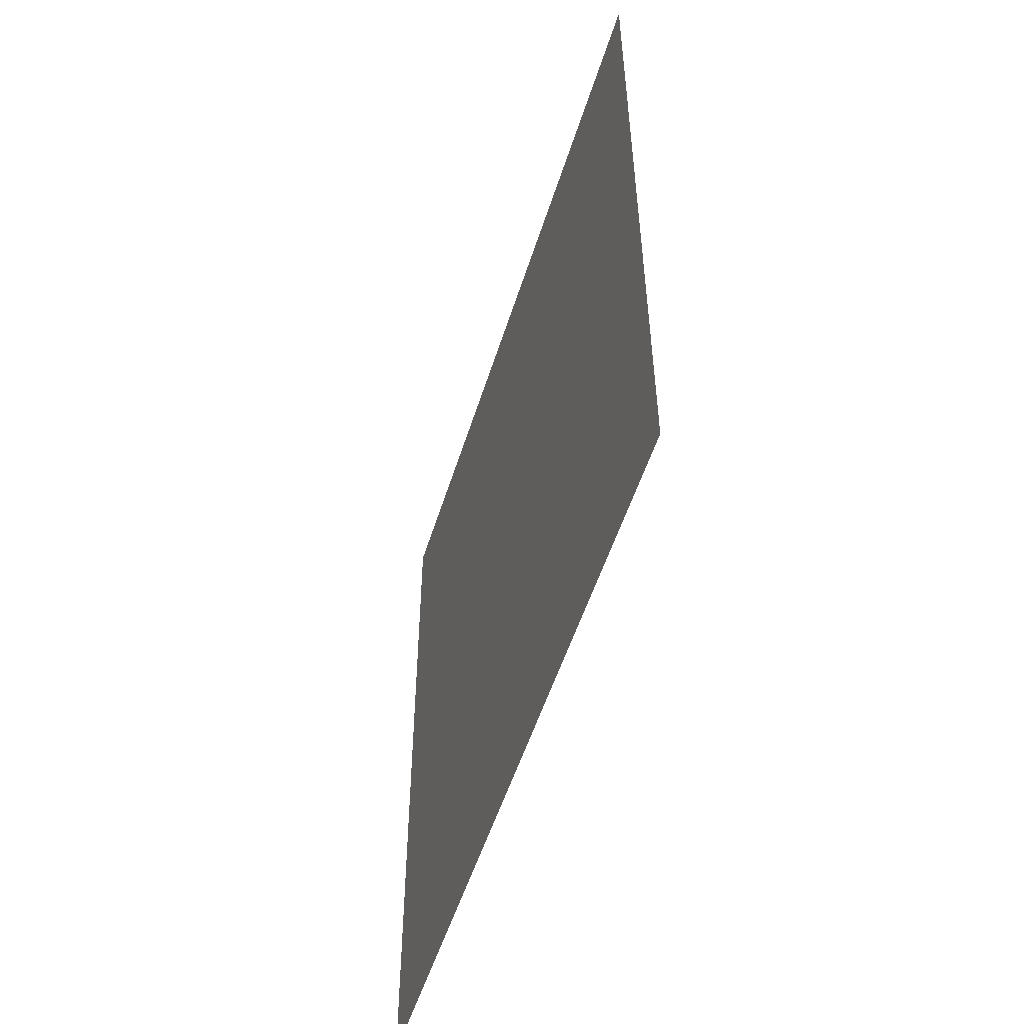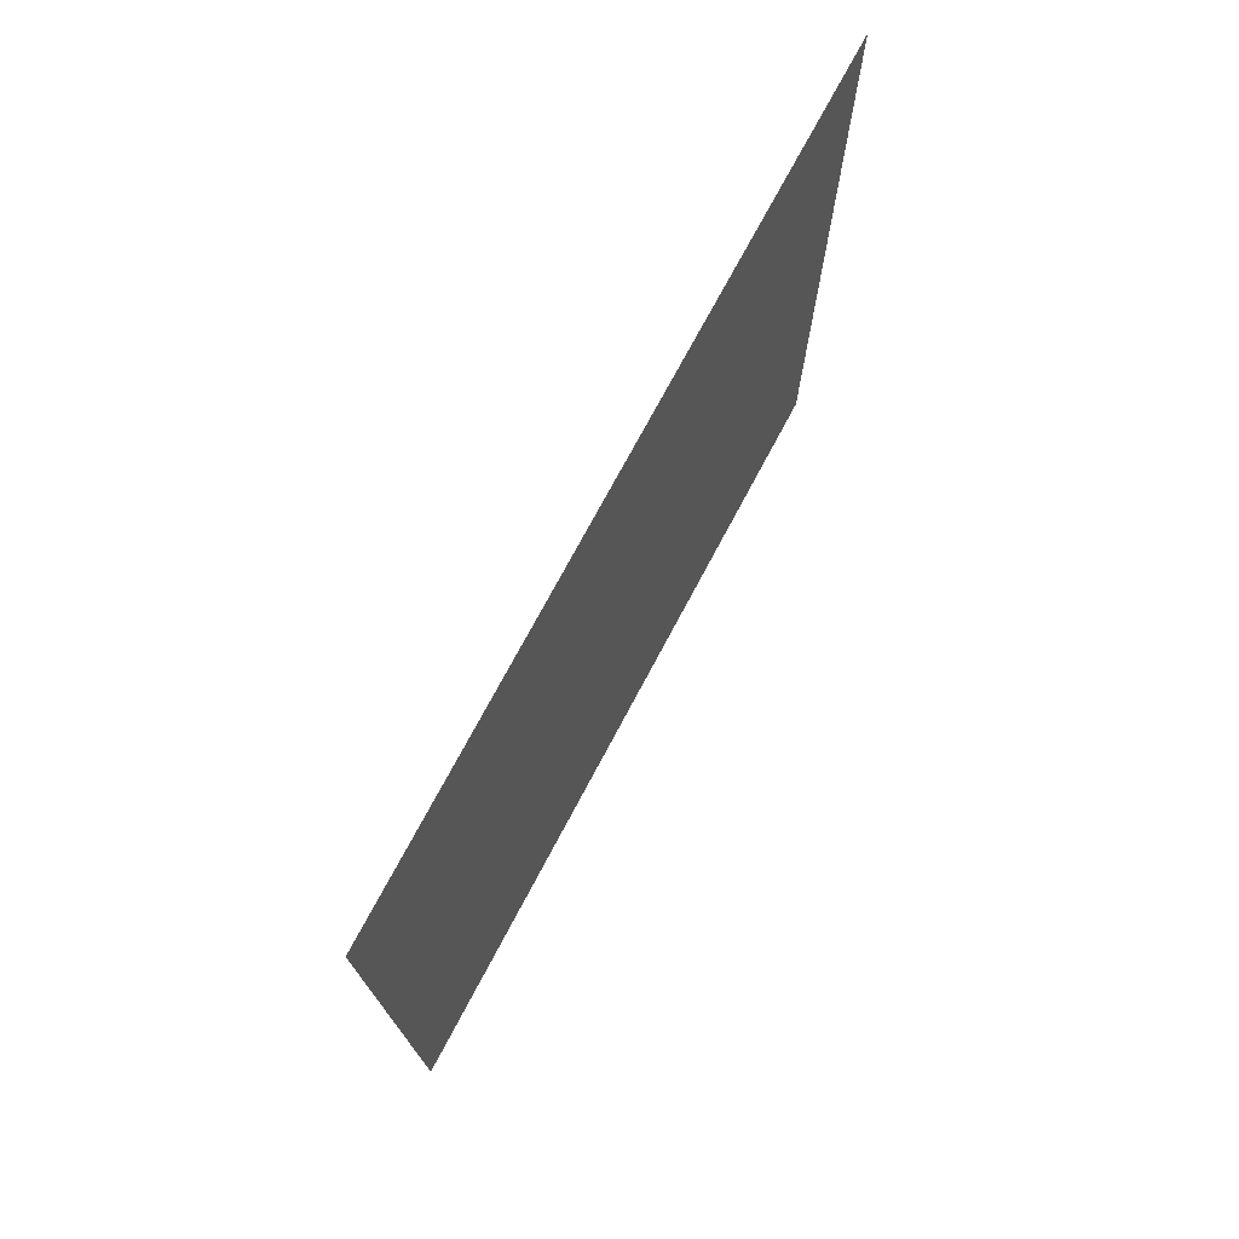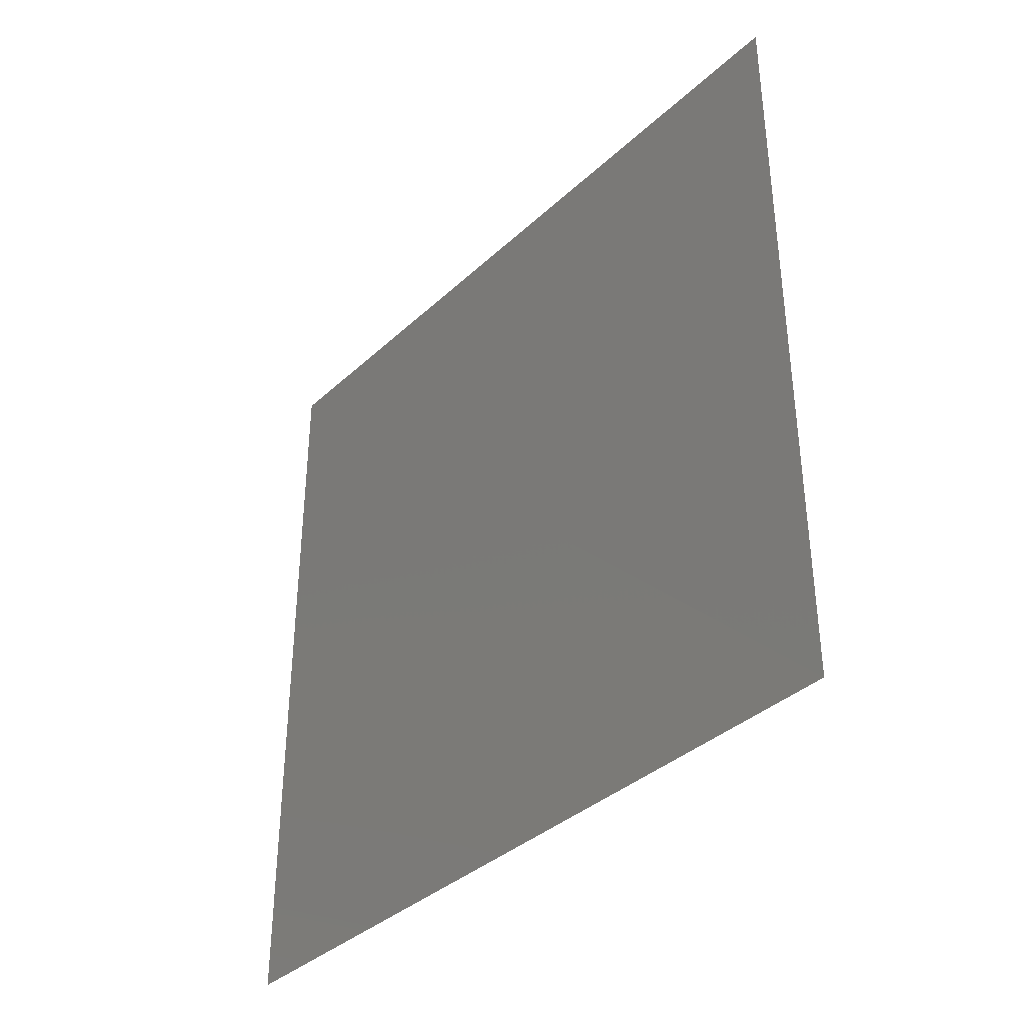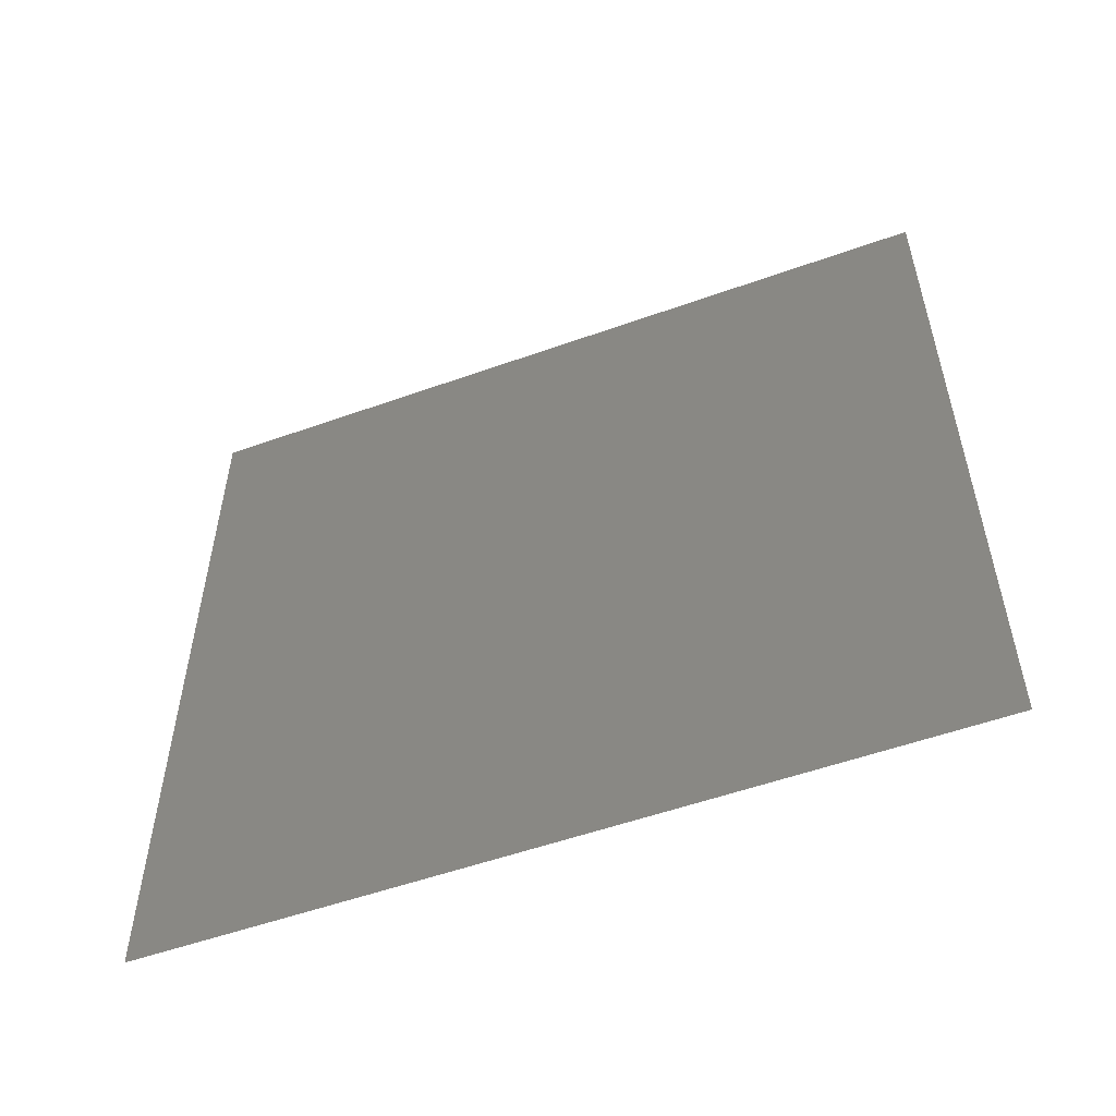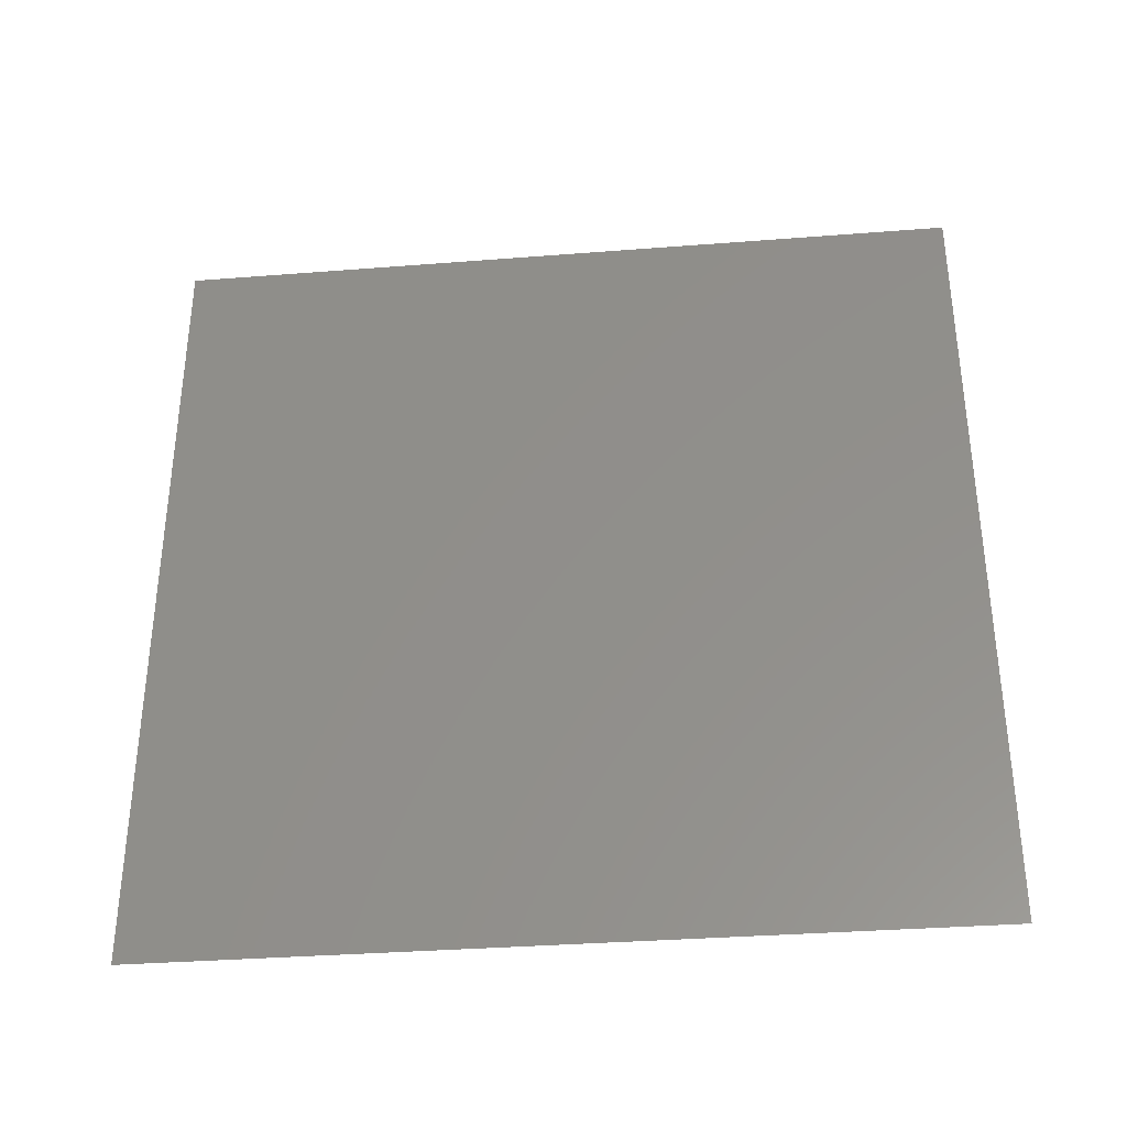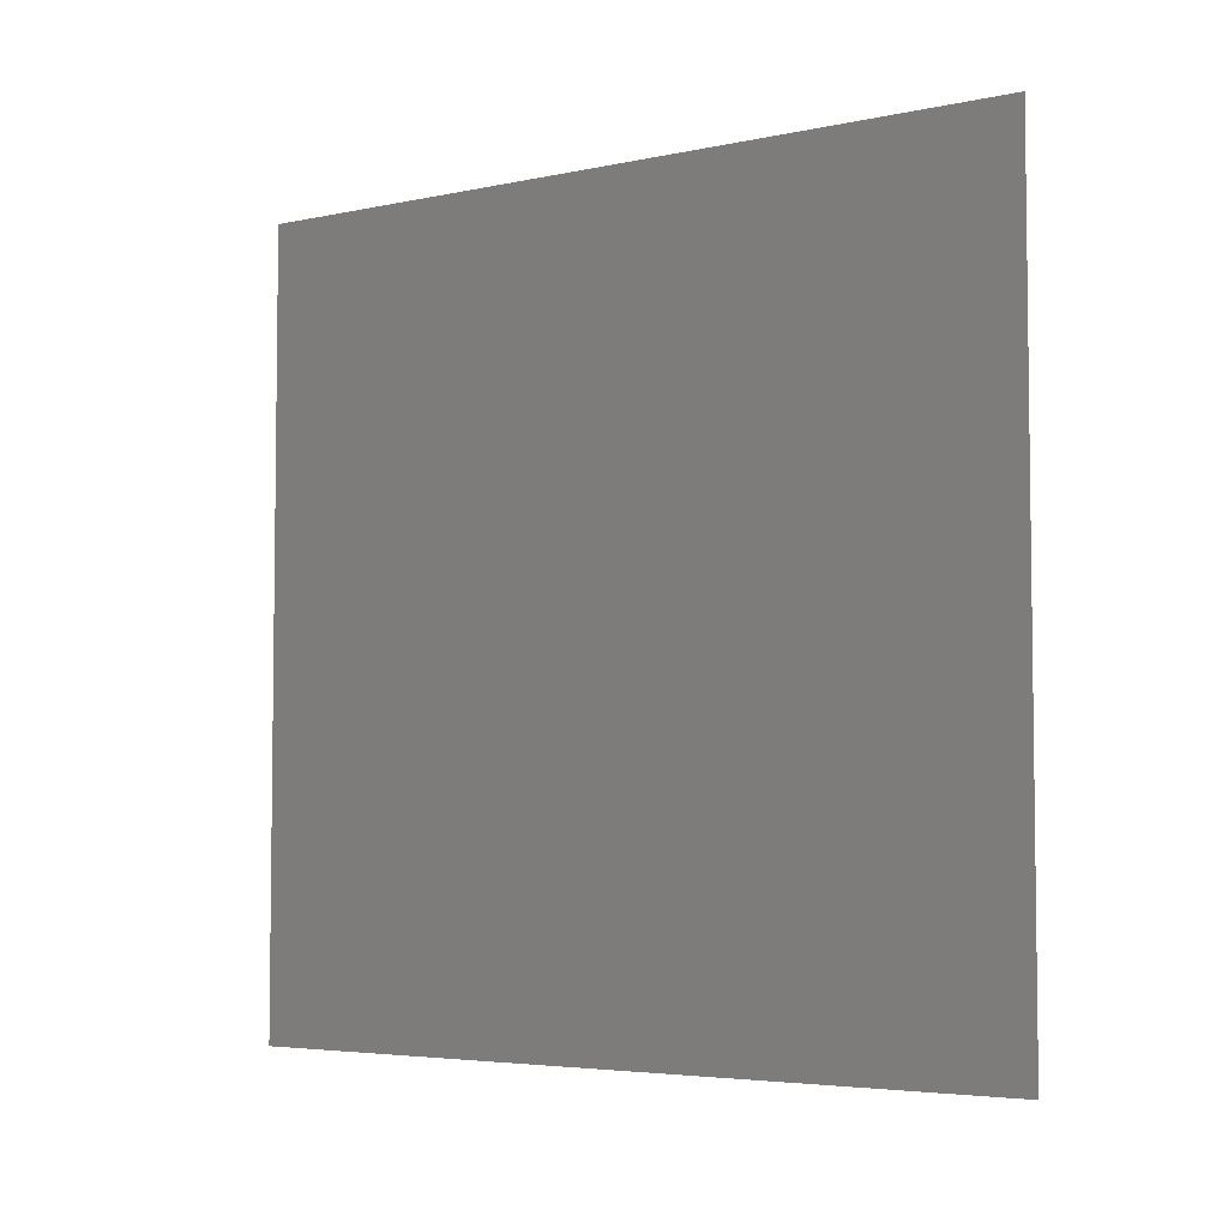
<metadata>
{"format":"stl","ext":"stl","renderer":"f3d","projection":"perspective","resolution":1024,"background":"white","views":[{"elev":-52.7,"azim":-17.1,"up":"+Z"},{"elev":74.2,"azim":-151.9,"up":"+Y"},{"elev":-36.9,"azim":139.7,"up":"+Y"},{"elev":-53.9,"azim":-69.2,"up":"+Z"},{"elev":-34.6,"azim":96.0,"up":"+Y"},{"elev":-4.7,"azim":-55.7,"up":"+Z"}]}
</metadata>
<code>
# stl→obj: 2 verts, 12 faces
v 4.451 3.685 37.17
v 4.451 3.686 37.17
f 1 2 1
f 2 1 2
f 2 1 2
f 1 2 1
f 1 1 1
f 1 1 1
f 2 2 2
f 2 2 2
f 2 2 1
f 2 1 1
f 2 1 2
f 1 2 1

</code>
